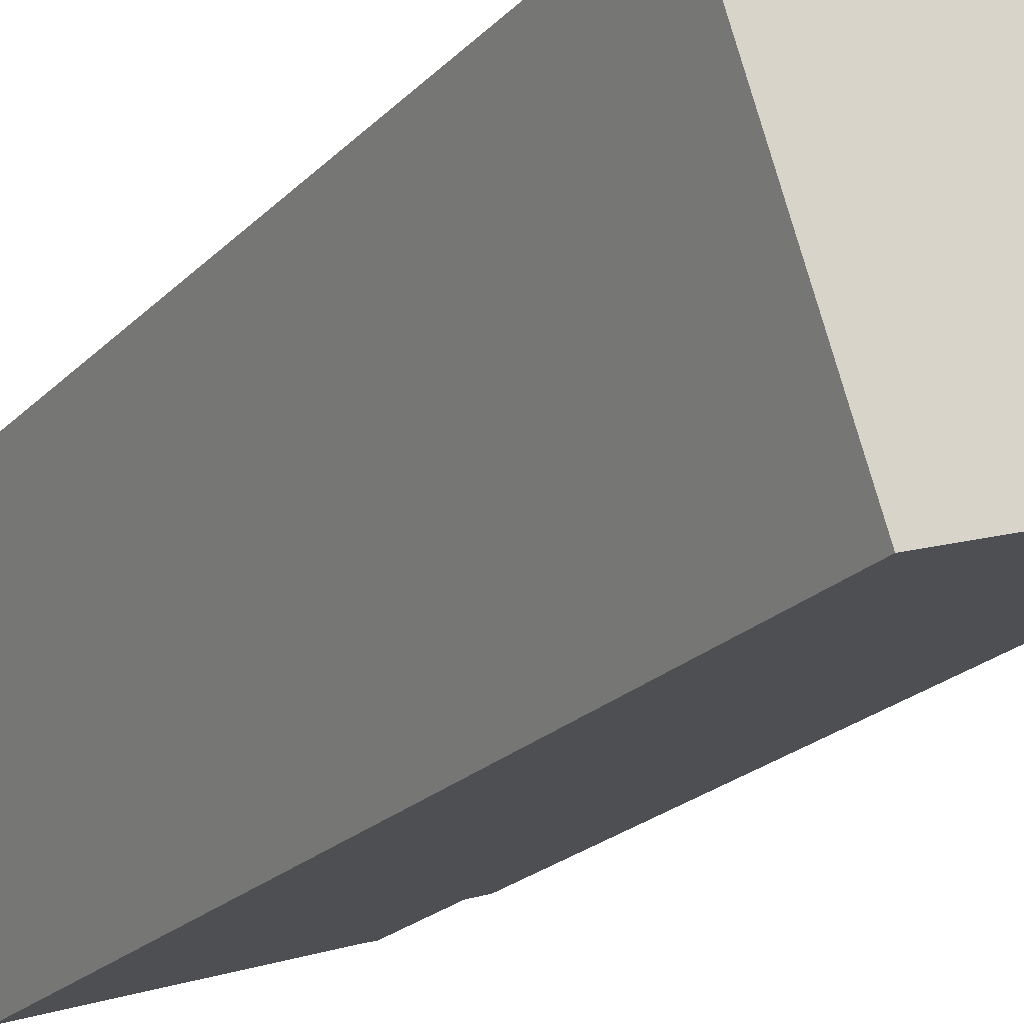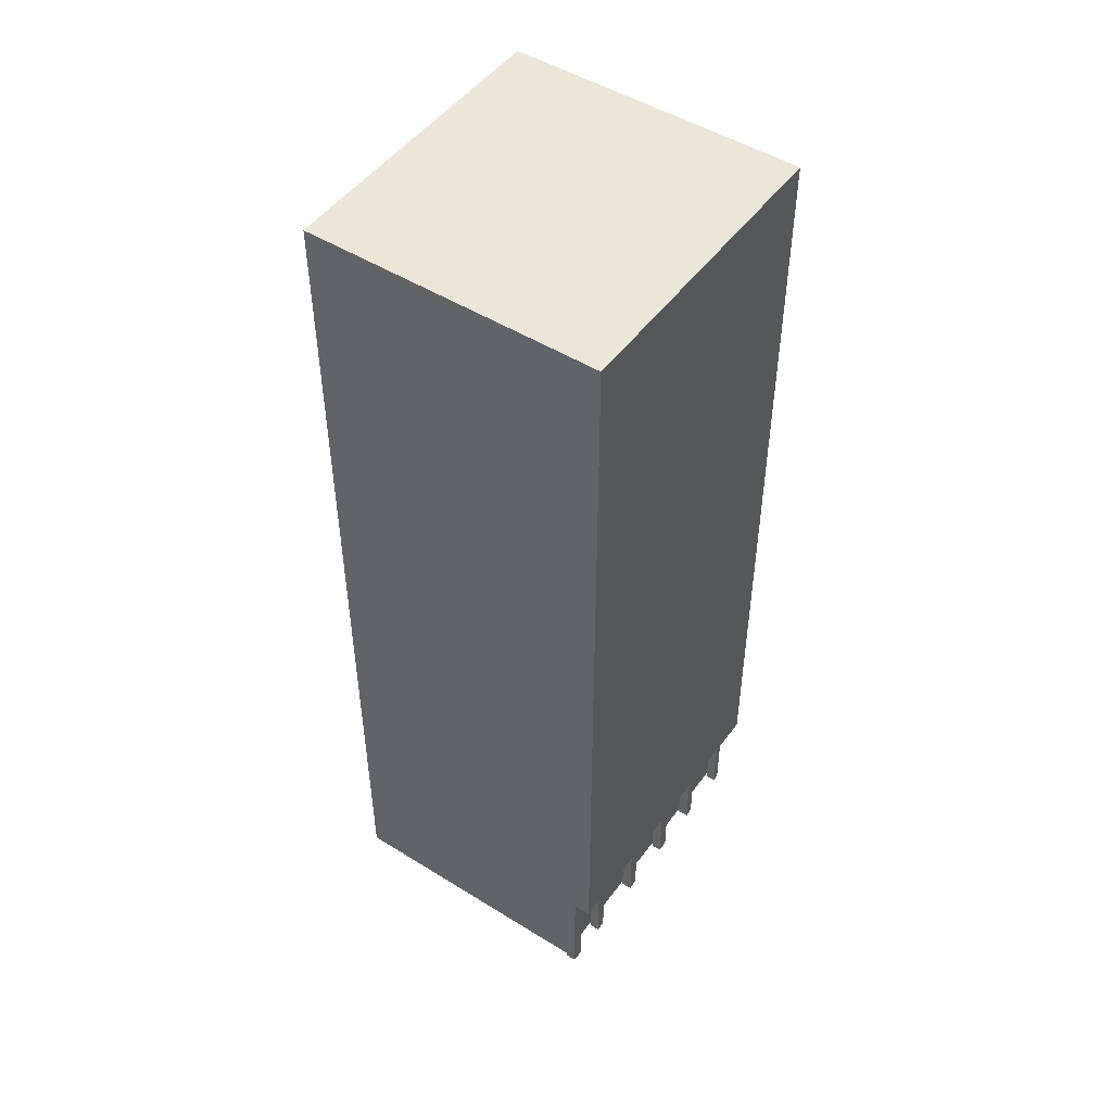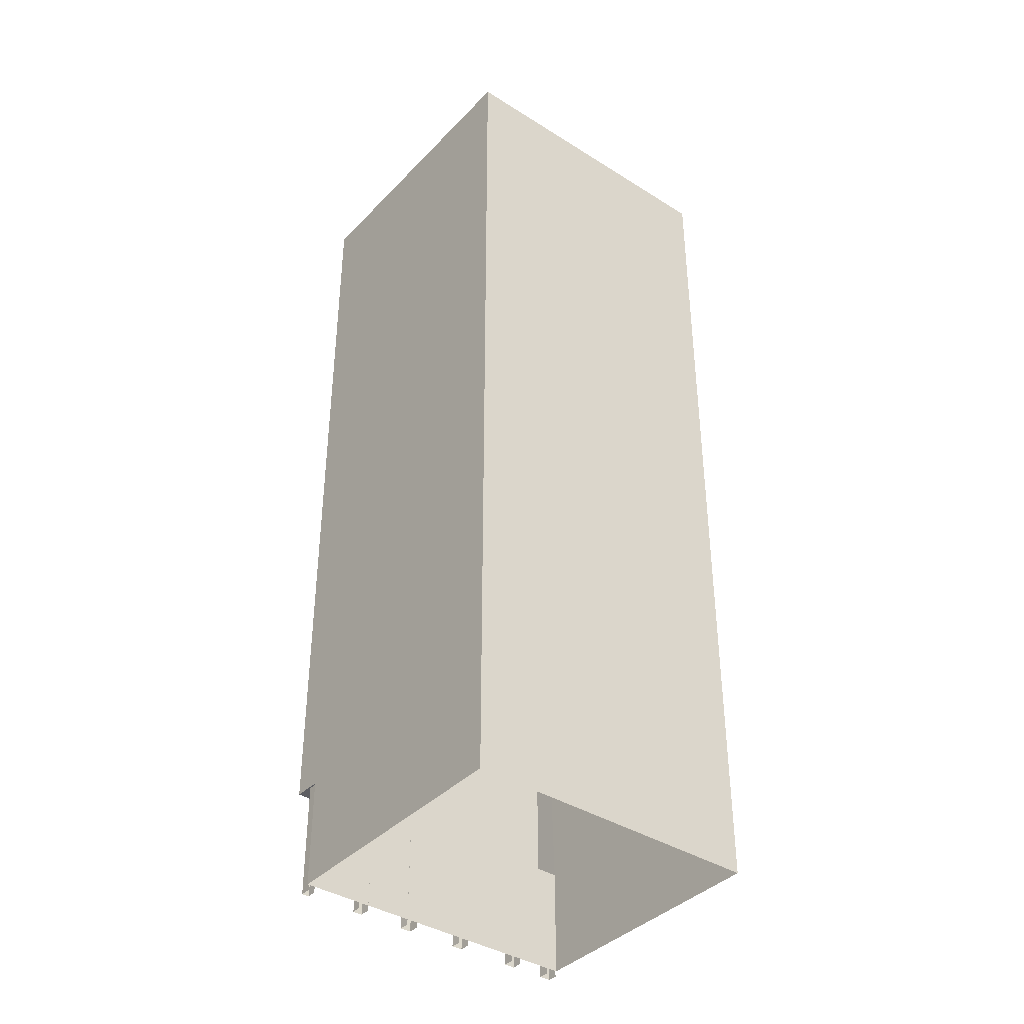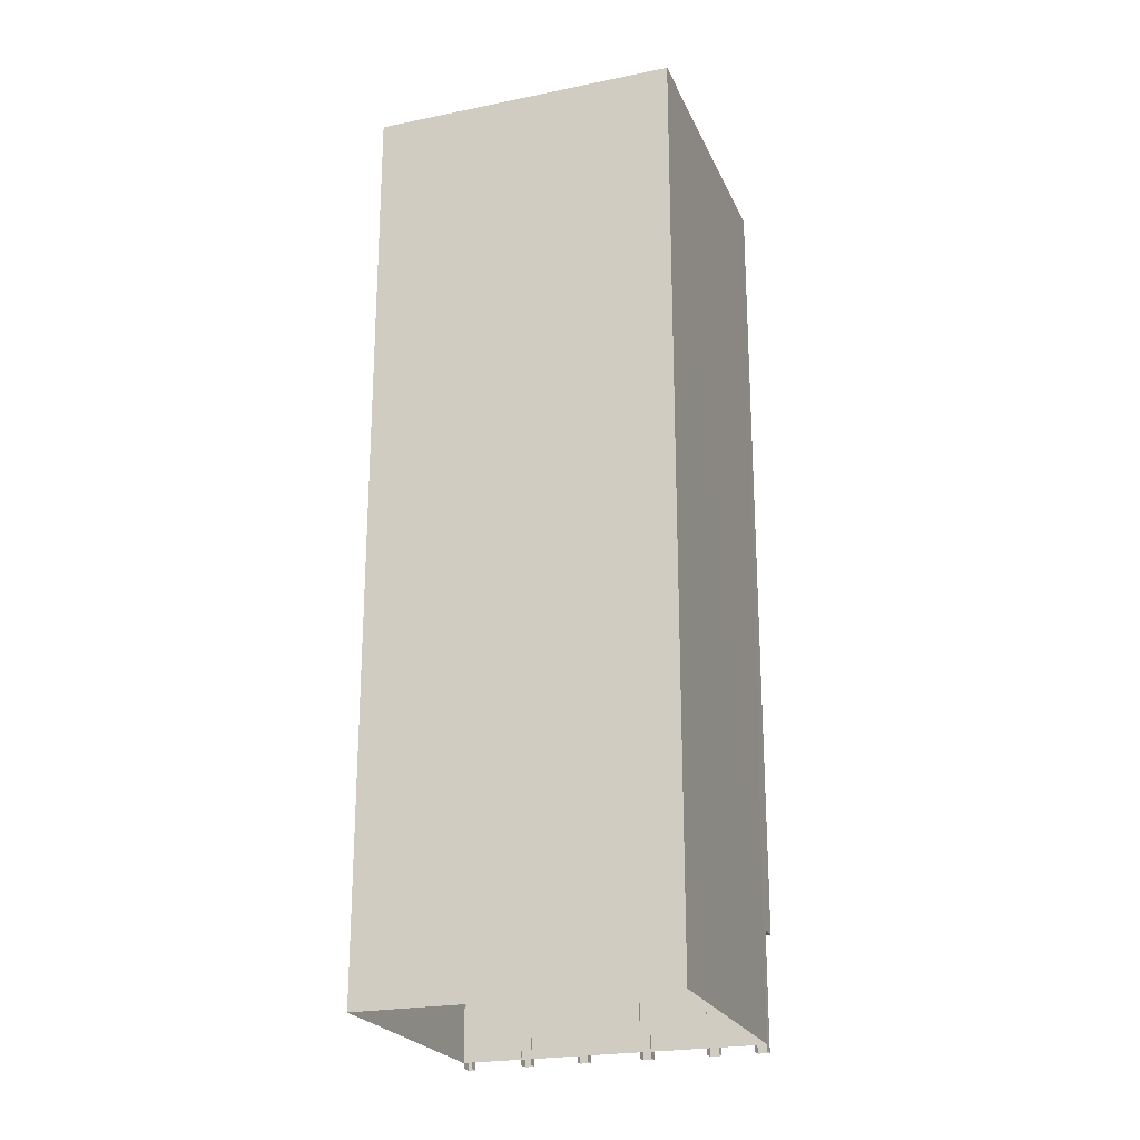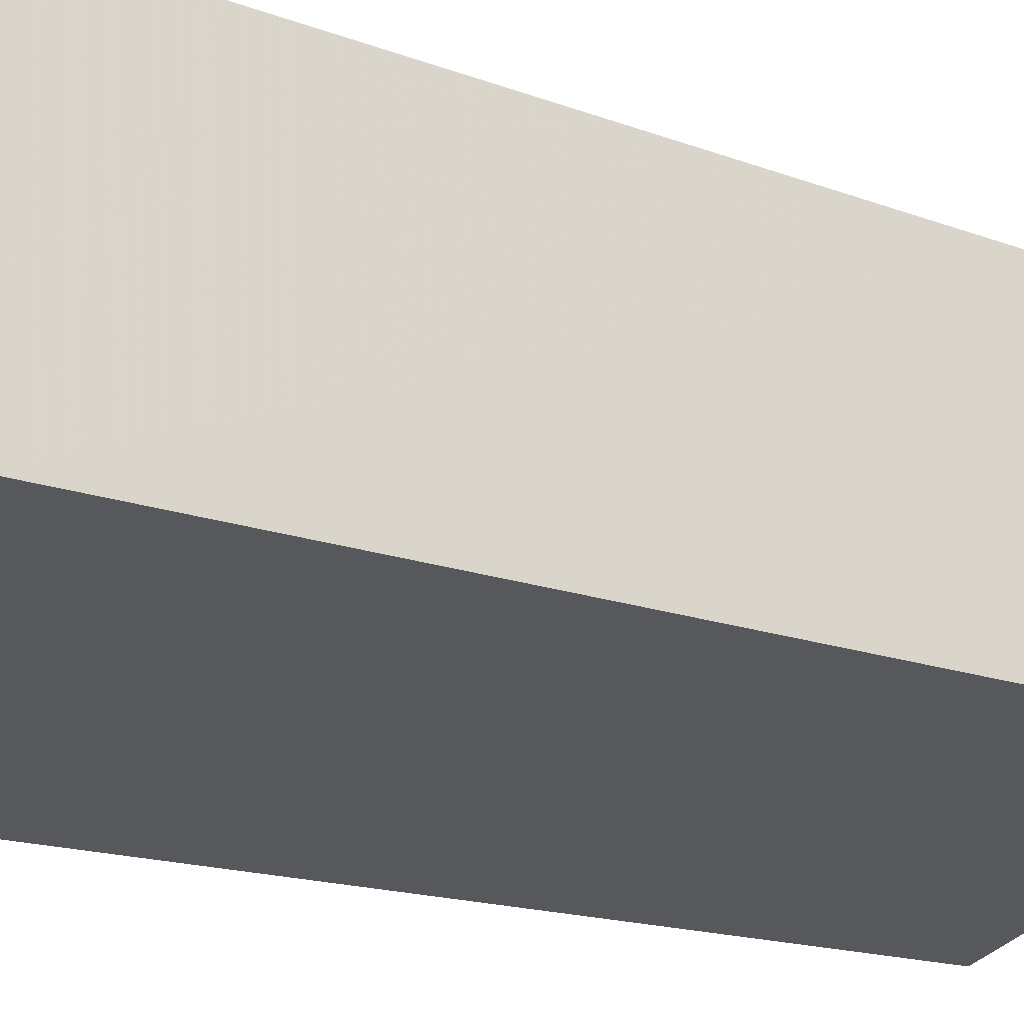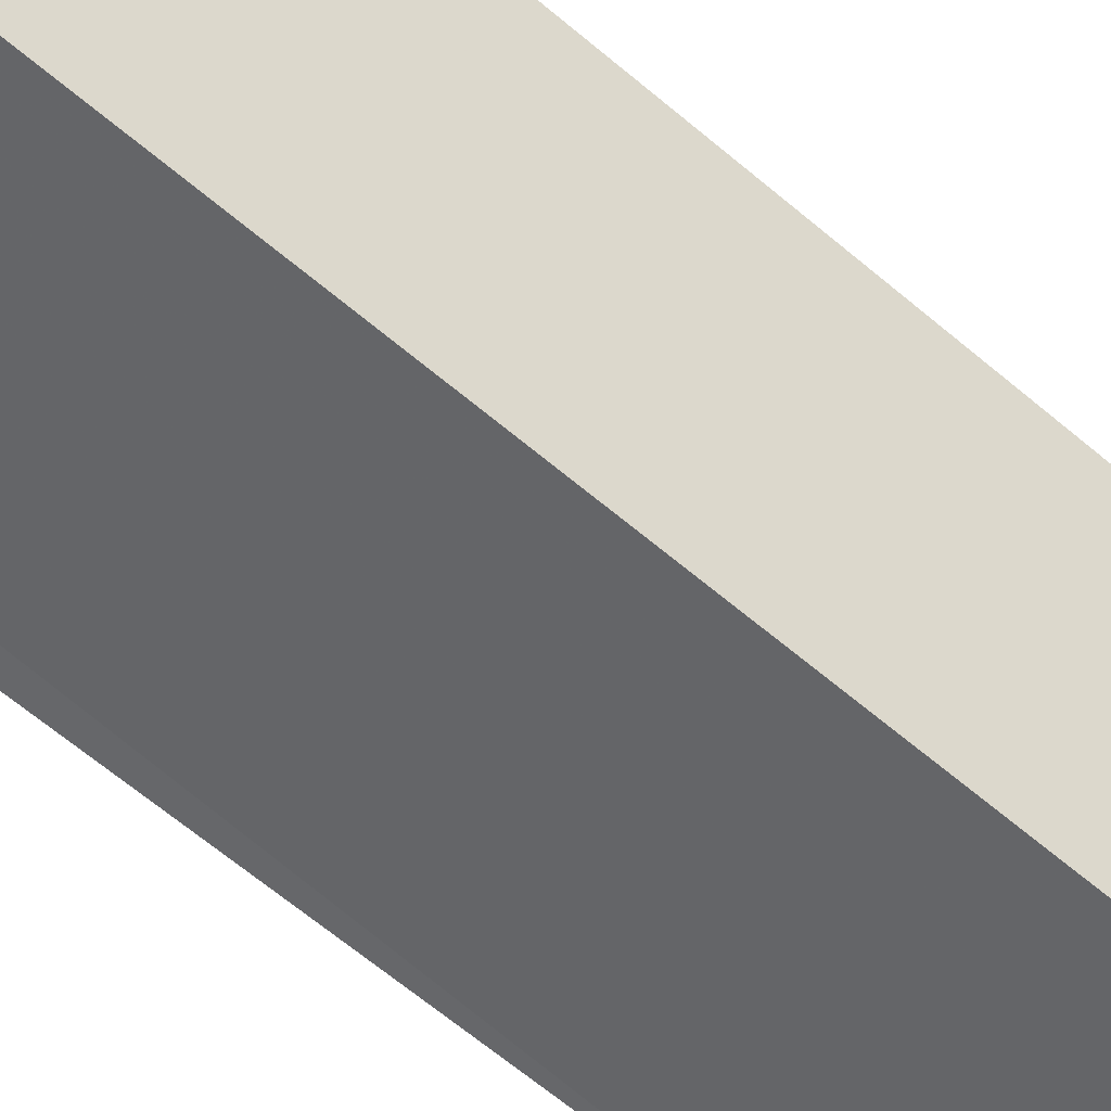
<metadata>
{"format":"obj","ext":"obj","renderer":"f3d","projection":"perspective","resolution":1024,"background":"white","views":[{"elev":-21.6,"azim":149.3,"up":"+Z"},{"elev":49.0,"azim":-126.6,"up":"+Y"},{"elev":-38.9,"azim":70.4,"up":"+Y"},{"elev":-23.0,"azim":127.9,"up":"+Y"},{"elev":-14.3,"azim":-131.5,"up":"+Z"},{"elev":-68.1,"azim":50.3,"up":"+Z"}]}
</metadata>
<code>
o ShapeIndexedFaceSet.024_ShapeIndexedFaceSet
v 0 0 0
v 2.024e+05 8.125 -4.444e+05
v 2.024e+05 -1.264 -4.444e+05
v 2.024e+05 -1.262 -4.444e+05
v 2.024e+05 8.127 -4.444e+05
f 5 2 3
f 3 4 5
o ShapeIndexedFaceSet.023_ShapeIndexedFaceSet.024
v 0 0 0
v 2.024e+05 -1.262 -4.444e+05
v 2.024e+05 8.127 -4.444e+05
v 2.024e+05 8.127 -4.444e+05
v 2.024e+05 -1.262 -4.444e+05
f 8 9 7
f 10 7 9
o ShapeIndexedFaceSet.022_ShapeIndexedFaceSet.023
v 0 0 0
v 2.024e+05 -1.264 -4.444e+05
v 2.024e+05 8.125 -4.444e+05
v 2.024e+05 8.125 -4.444e+05
v 2.024e+05 -1.264 -4.444e+05
f 13 14 12
f 15 12 14
o ShapeIndexedFaceSet.021_ShapeIndexedFaceSet.022
v 0 0 0
v 2.024e+05 8.171 -4.444e+05
v 2.024e+05 -1.232 -4.444e+05
v 2.024e+05 -1.232 -4.444e+05
v 2.024e+05 8.171 -4.444e+05
f 20 17 19
f 18 19 17
o ShapeIndexedFaceSet.020_ShapeIndexedFaceSet.021
v 0 0 0
v 2.024e+05 8.171 -4.444e+05
v 2.024e+05 -1.232 -4.444e+05
v 2.024e+05 -1.232 -4.444e+05
v 2.024e+05 8.171 -4.444e+05
f 25 22 23
f 23 24 25
o ShapeIndexedFaceSet.019_ShapeIndexedFaceSet.020
v 0 0 0
v 2.024e+05 -1.232 -4.444e+05
v 2.024e+05 8.171 -4.444e+05
v 2.024e+05 8.171 -4.444e+05
v 2.024e+05 -1.232 -4.444e+05
f 28 29 30
f 30 27 28
o ShapeIndexedFaceSet.018_ShapeIndexedFaceSet.019
v 0 0 0
v 2.024e+05 8.171 -4.444e+05
v 2.024e+05 -1.232 -4.444e+05
v 2.024e+05 -1.232 -4.444e+05
v 2.024e+05 8.171 -4.444e+05
f 35 32 34
f 33 34 32
o ShapeIndexedFaceSet.017_ShapeIndexedFaceSet.018
v 0 0 0
v 2.024e+05 8.171 -4.444e+05
v 2.024e+05 -1.232 -4.444e+05
v 2.024e+05 -1.232 -4.444e+05
v 2.024e+05 8.171 -4.444e+05
f 40 37 39
f 38 39 37
o ShapeIndexedFaceSet.016_ShapeIndexedFaceSet.017
v 0 0 0
v 2.024e+05 8.133 -4.444e+05
v 2.024e+05 -1.255 -4.444e+05
v 2.024e+05 -1.253 -4.444e+05
v 2.024e+05 8.135 -4.444e+05
f 45 42 44
f 43 44 42
o ShapeIndexedFaceSet.015_ShapeIndexedFaceSet.016
v 0 0 0
v 2.024e+05 -1.253 -4.444e+05
v 2.024e+05 8.135 -4.444e+05
v 2.024e+05 8.135 -4.444e+05
v 2.024e+05 -1.253 -4.444e+05
f 48 49 50
f 50 47 48
o ShapeIndexedFaceSet.014_ShapeIndexedFaceSet.015
v 0 0 0
v 2.024e+05 -1.255 -4.444e+05
v 2.024e+05 8.133 -4.444e+05
v 2.024e+05 8.133 -4.444e+05
v 2.024e+05 -1.255 -4.444e+05
f 53 54 52
f 55 52 54
o ShapeIndexedFaceSet.013_ShapeIndexedFaceSet.014
v 0 0 0
v 2.024e+05 8.145 -4.444e+05
v 2.024e+05 -1.243 -4.444e+05
v 2.024e+05 -1.241 -4.444e+05
v 2.024e+05 8.147 -4.444e+05
f 60 57 59
f 58 59 57
o ShapeIndexedFaceSet.012_ShapeIndexedFaceSet.013
v 0 0 0
v 2.024e+05 -1.241 -4.444e+05
v 2.024e+05 8.147 -4.444e+05
v 2.024e+05 8.147 -4.444e+05
v 2.024e+05 -1.241 -4.444e+05
f 63 64 65
f 65 62 63
o ShapeIndexedFaceSet.011_ShapeIndexedFaceSet.012
v 0 0 0
v 2.024e+05 -1.243 -4.444e+05
v 2.024e+05 8.145 -4.444e+05
v 2.024e+05 8.145 -4.444e+05
v 2.024e+05 -1.243 -4.444e+05
f 68 69 67
f 70 67 69
o ShapeIndexedFaceSet.010_ShapeIndexedFaceSet.011
v 0 0 0
v 2.024e+05 8.171 -4.444e+05
v 2.024e+05 -1.232 -4.444e+05
v 2.024e+05 -1.232 -4.444e+05
v 2.024e+05 8.171 -4.444e+05
f 75 72 73
f 73 74 75
o ShapeIndexedFaceSet.009_ShapeIndexedFaceSet.010
v 0 0 0
v 2.024e+05 -1.232 -4.444e+05
v 2.024e+05 8.157 -4.444e+05
v 2.024e+05 8.157 -4.444e+05
v 2.024e+05 -1.232 -4.444e+05
f 78 79 77
f 80 77 79
o ShapeIndexedFaceSet.008_ShapeIndexedFaceSet.009
v 0 0 0
v 2.024e+05 8.157 -4.444e+05
v 2.024e+05 -1.232 -4.444e+05
v 2.024e+05 -1.232 -4.444e+05
v 2.024e+05 8.171 -4.444e+05
f 85 82 84
f 83 84 82
o ShapeIndexedFaceSet.007_ShapeIndexedFaceSet.008
v 0 0 0
v 2.024e+05 8.171 -4.444e+05
v 2.024e+05 8.137 -4.444e+05
v 2.024e+05 8.137 -4.444e+05
v 2.024e+05 8.171 -4.444e+05
f 87 88 90
f 89 90 88
o ShapeIndexedFaceSet.006_ShapeIndexedFaceSet.007
v 0 0 0
v 2.024e+05 -0.7759 -4.444e+05
v 2.024e+05 8.171 -4.444e+05
v 2.024e+05 8.137 -4.444e+05
v 2.024e+05 -0.7759 -4.444e+05
f 93 94 92
f 95 92 94
o ShapeIndexedFaceSet.005_ShapeIndexedFaceSet.006
v 0 0 0
v 2.024e+05 73.43 -4.444e+05
v 2.024e+05 73.43 -4.444e+05
v 2.024e+05 8.137 -4.444e+05
v 2.024e+05 8.171 -4.444e+05
f 97 98 100
f 99 100 98
o ShapeIndexedFaceSet.004_ShapeIndexedFaceSet.005
v 0 0 0
v 2.024e+05 8.171 -4.444e+05
v 2.024e+05 8.171 -4.444e+05
v 2.024e+05 -0.7759 -4.444e+05
v 2.025e+05 -0.7759 -4.444e+05
v 2.025e+05 73.43 -4.444e+05
v 2.024e+05 73.43 -4.444e+05
f 106 107 103
f 103 107 102
f 103 104 105
f 103 105 106
o ShapeIndexedFaceSet.003_ShapeIndexedFaceSet.004
v 0 0 0
v 2.024e+05 73.43 -4.444e+05
v 2.025e+05 73.43 -4.444e+05
v 2.025e+05 -0.7759 -4.444e+05
v 2.024e+05 -0.7759 -4.444e+05
v 2.024e+05 8.137 -4.444e+05
v 2.024e+05 8.137 -4.444e+05
f 114 109 113
f 113 109 110
f 113 111 112
f 111 113 110
o ShapeIndexedFaceSet.002_ShapeIndexedFaceSet.003
v 0 0 0
v 2.024e+05 73.43 -4.444e+05
v 2.024e+05 73.43 -4.444e+05
v 2.025e+05 73.43 -4.444e+05
v 2.025e+05 73.43 -4.444e+05
f 118 119 117
f 116 117 119
o ShapeIndexedFaceSet.001_ShapeIndexedFaceSet.002
v 0 0 0
v 2.025e+05 -0.7759 -4.444e+05
v 2.025e+05 -0.7759 -4.444e+05
v 2.025e+05 73.43 -4.444e+05
v 2.025e+05 73.43 -4.444e+05
f 121 122 123
f 123 124 121
o ShapeIndexedFaceSet_ShapeIndexedFaceSet.001
v 0 0 0
v 2.024e+05 8.171 -4.444e+05
v 2.024e+05 -1.232 -4.444e+05
v 2.024e+05 -1.232 -4.444e+05
v 2.024e+05 8.171 -4.444e+05
f 129 126 128
f 127 128 126

</code>
